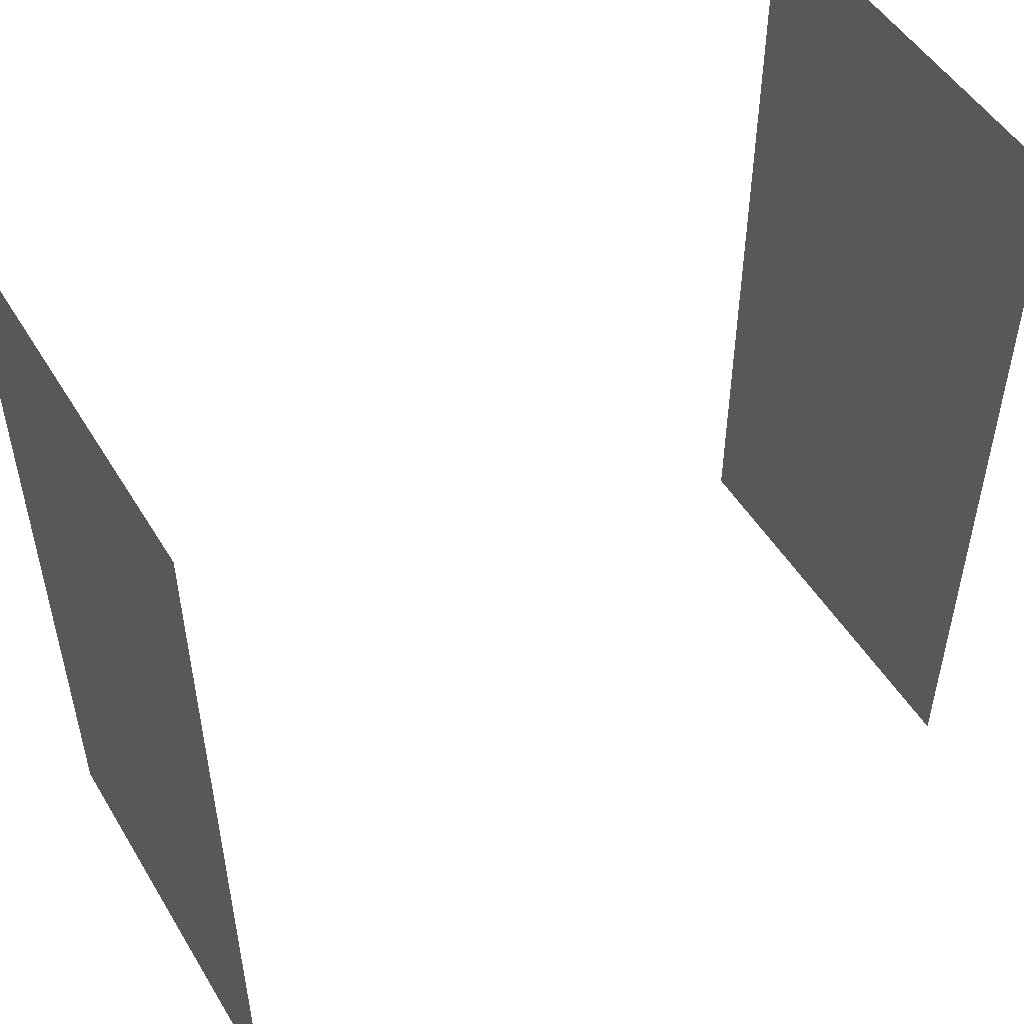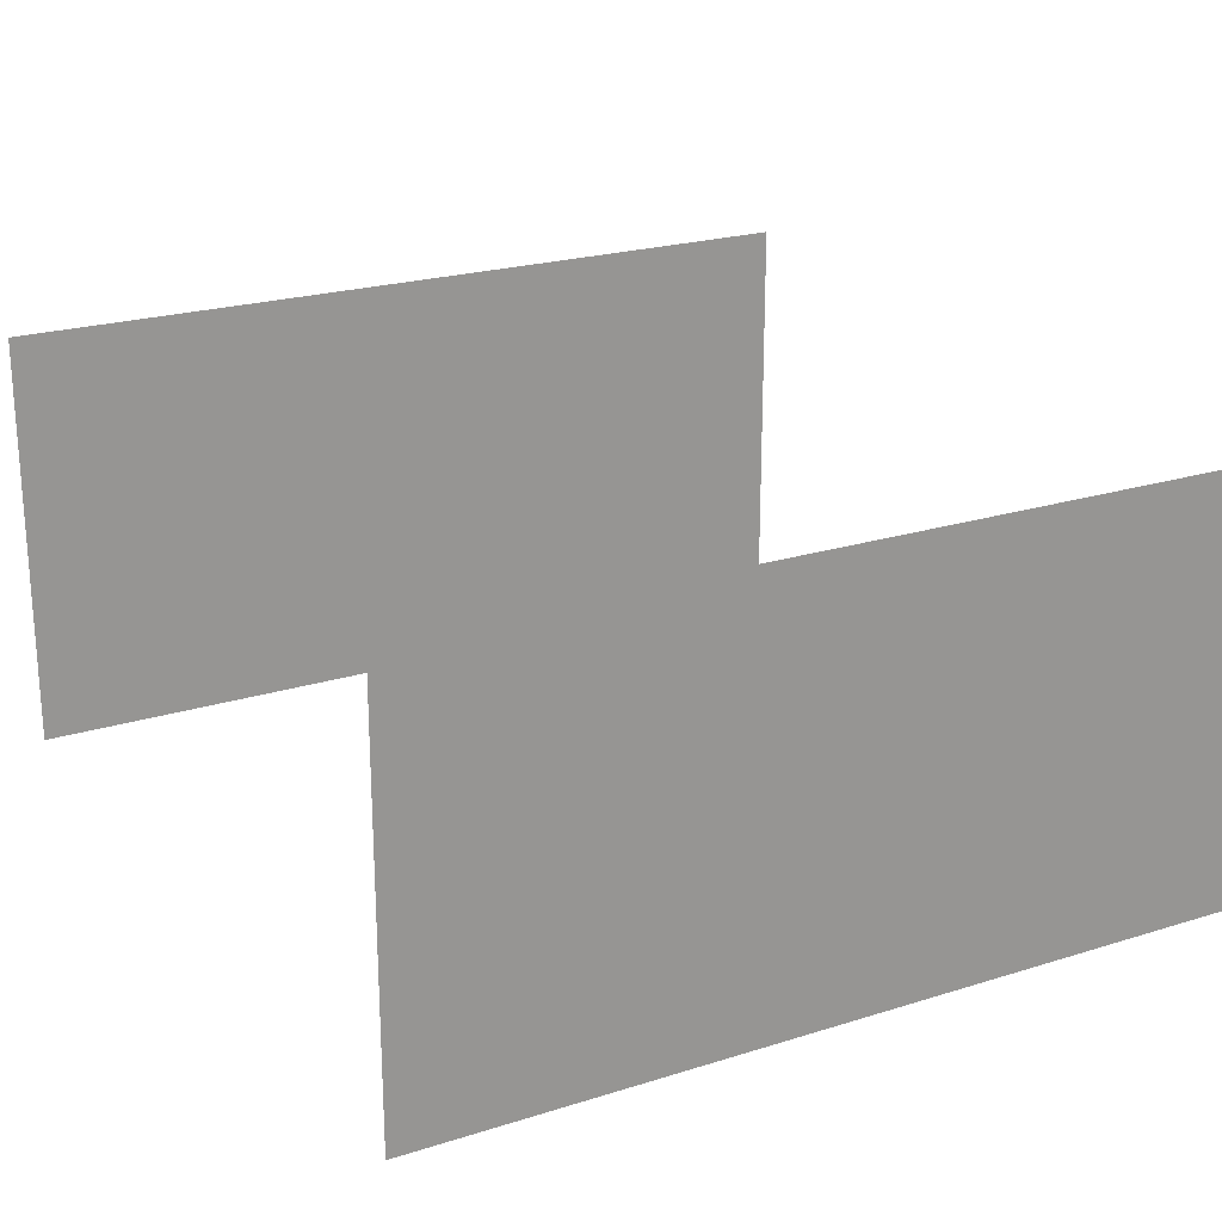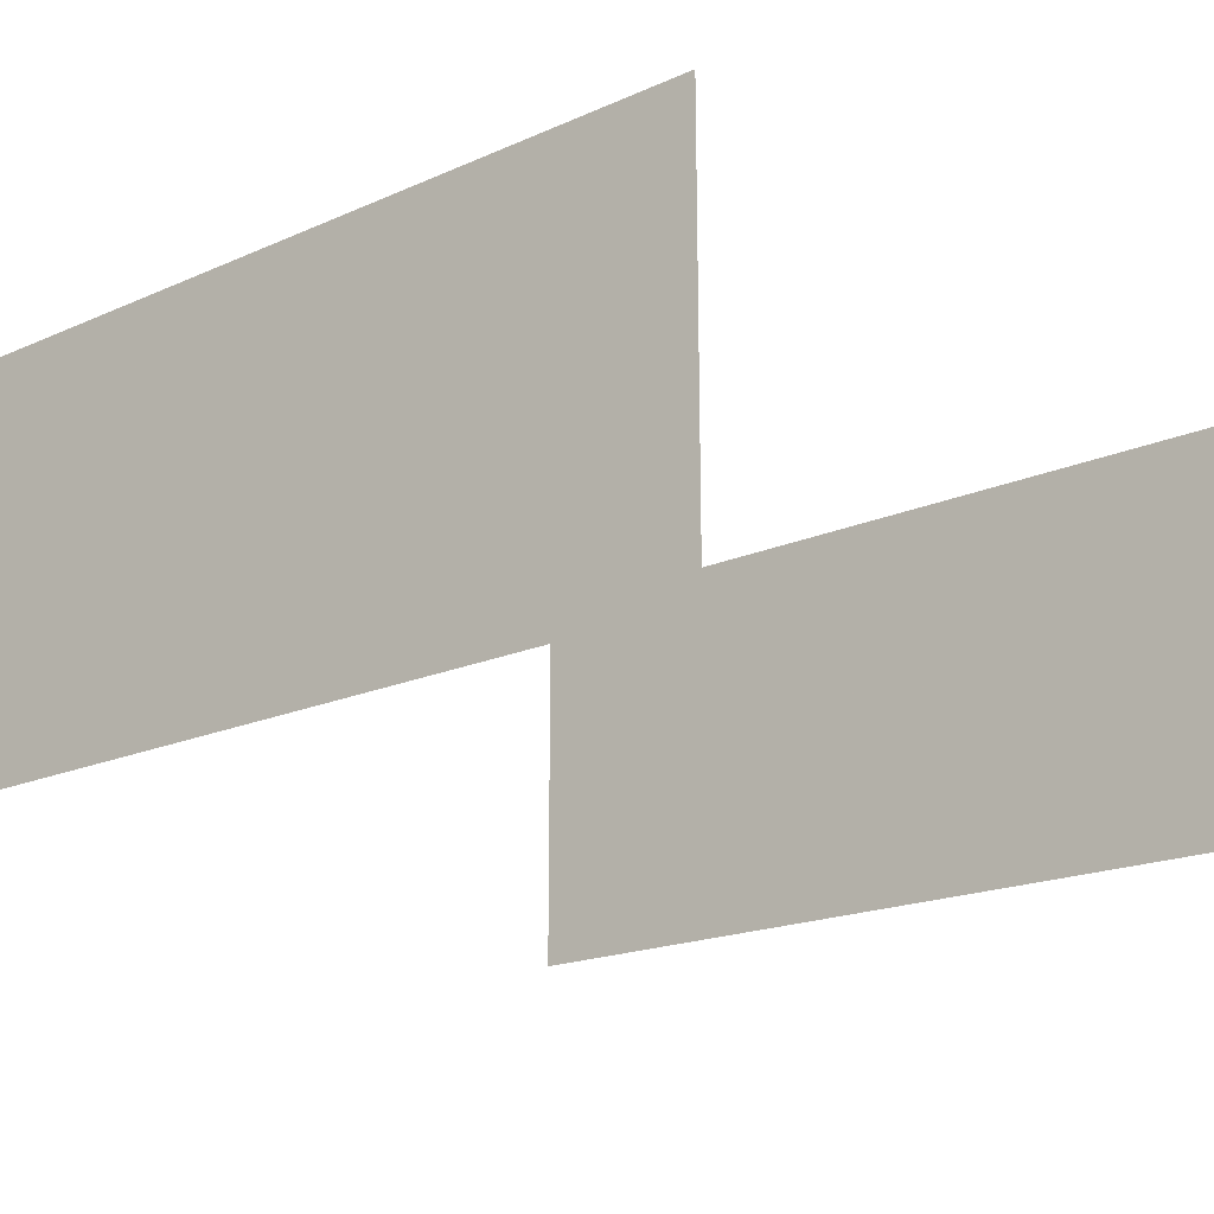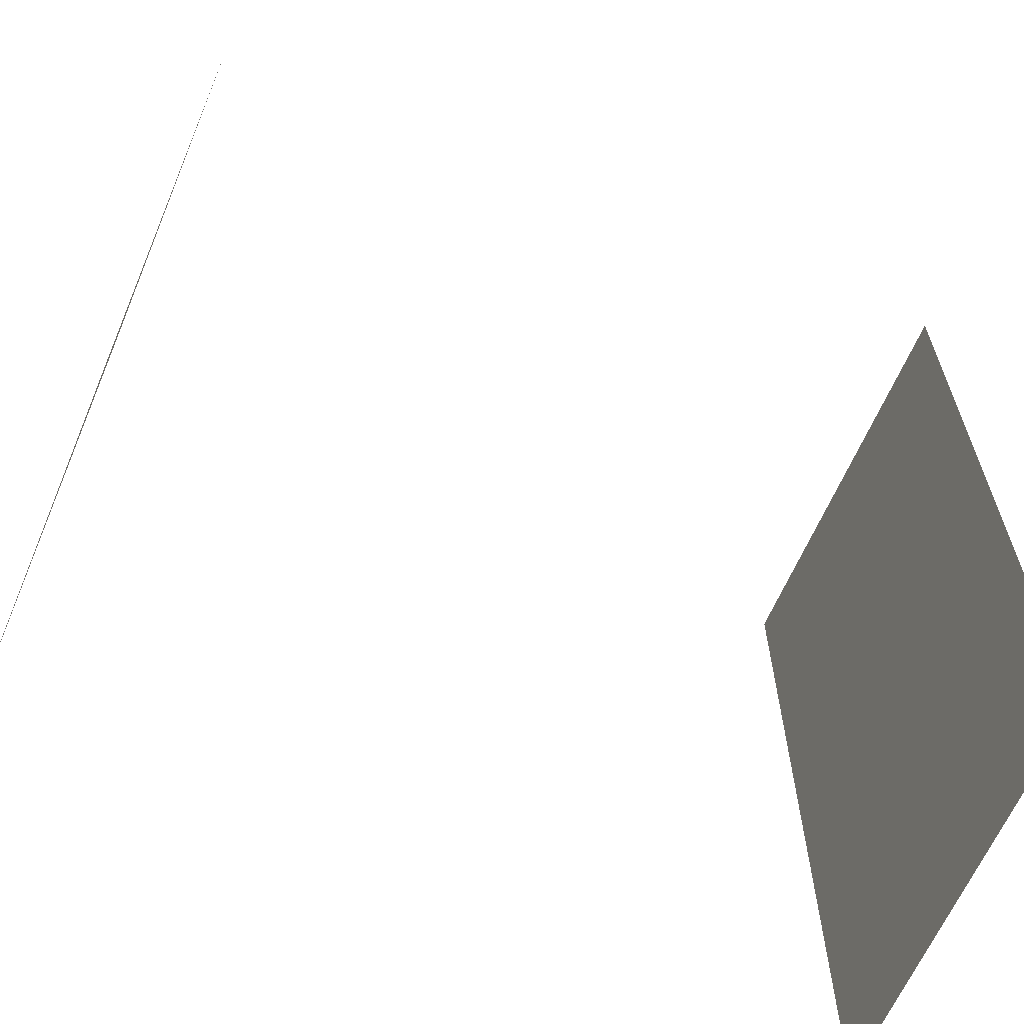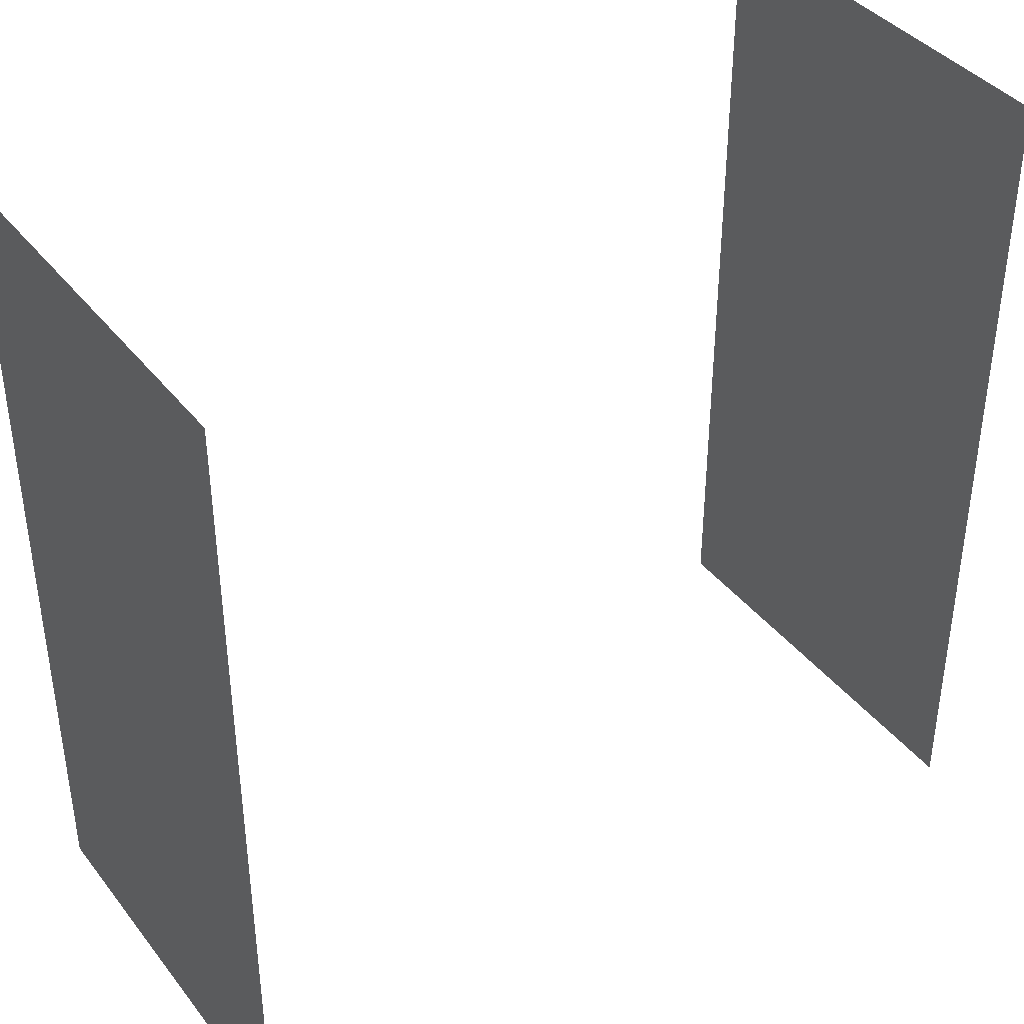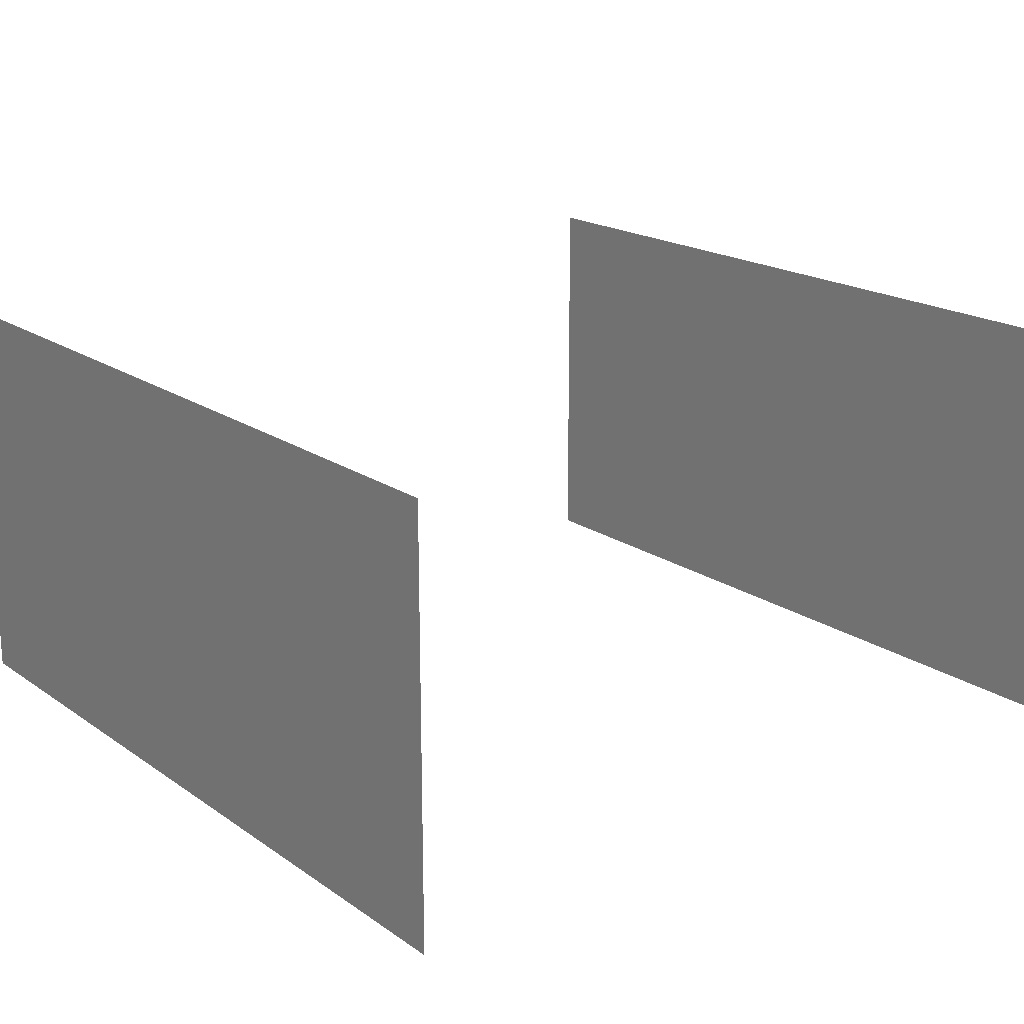
<metadata>
{"format":"obj","ext":"obj","renderer":"f3d","projection":"perspective","resolution":1024,"background":"white","views":[{"elev":50.6,"azim":-30.5,"up":"+Z"},{"elev":22.4,"azim":-118.5,"up":"+Y"},{"elev":-19.8,"azim":128.7,"up":"+Y"},{"elev":-63.7,"azim":-23.1,"up":"+Z"},{"elev":39.6,"azim":146.0,"up":"+Z"},{"elev":18.6,"azim":142.4,"up":"+Y"}]}
</metadata>
<code>
o default
v 0.3761 0.3761 0.3761
v 0.3761 0.3761 -0.3761
v 0.3761 -0 0.3761
v 0.3761 0 -0.3761
v -0.3761 0 -0.3761
v -0.3761 0.3761 -0.3761
v -0.3761 -0 0.3761
v -0.3761 0.3761 0.3761
f 1 2 3
f 2 4 3
f 5 6 7
f 6 8 7

</code>
